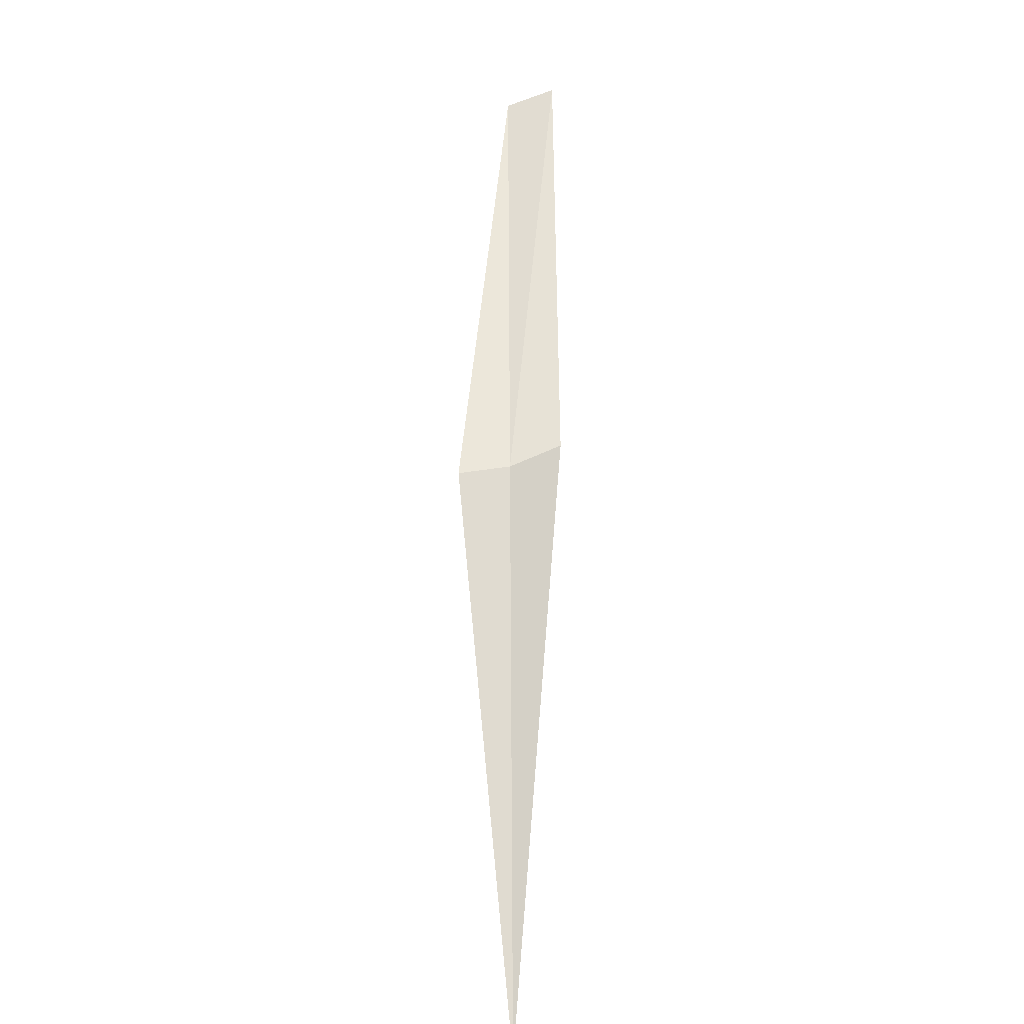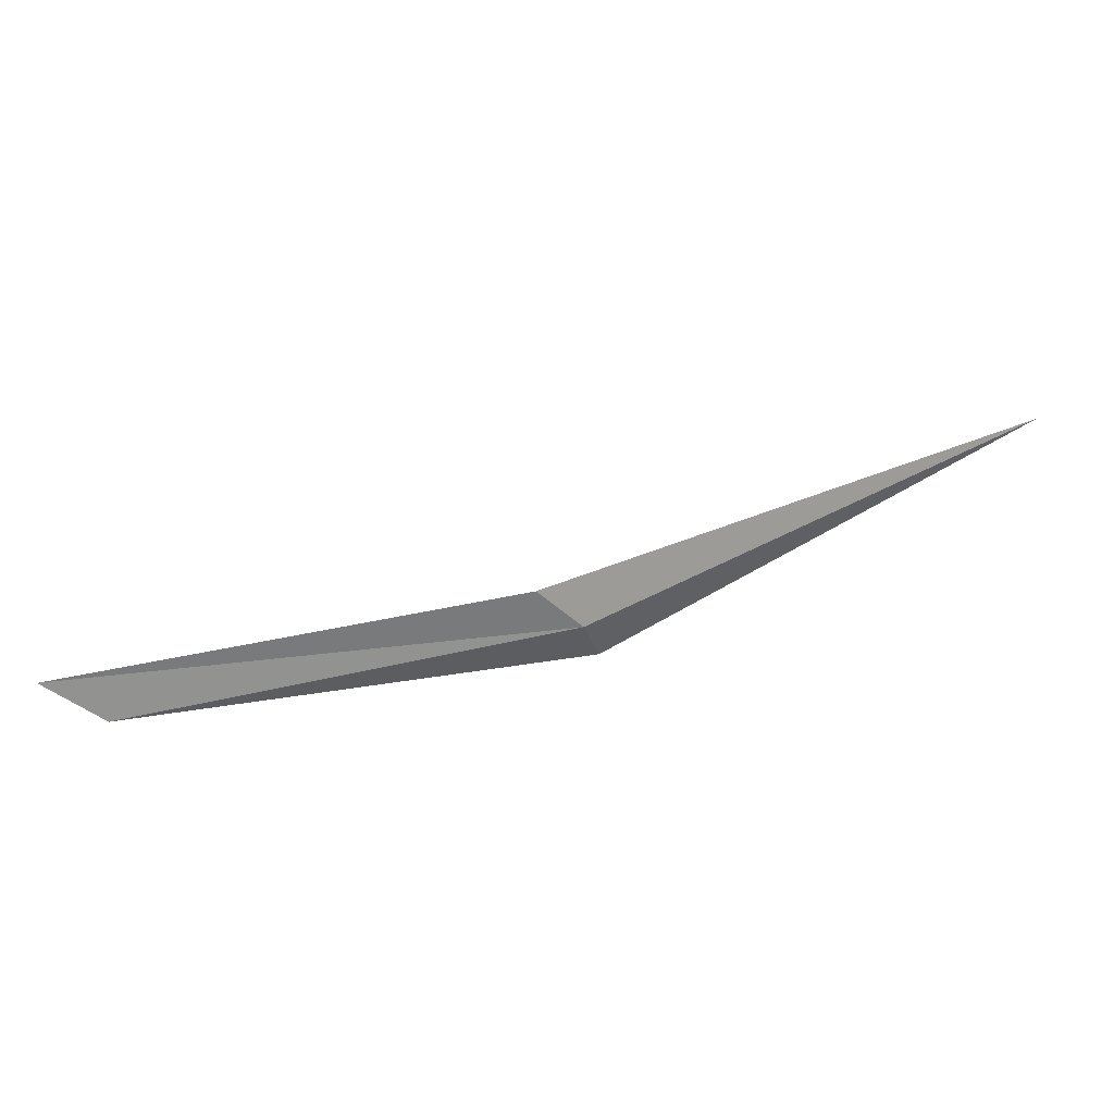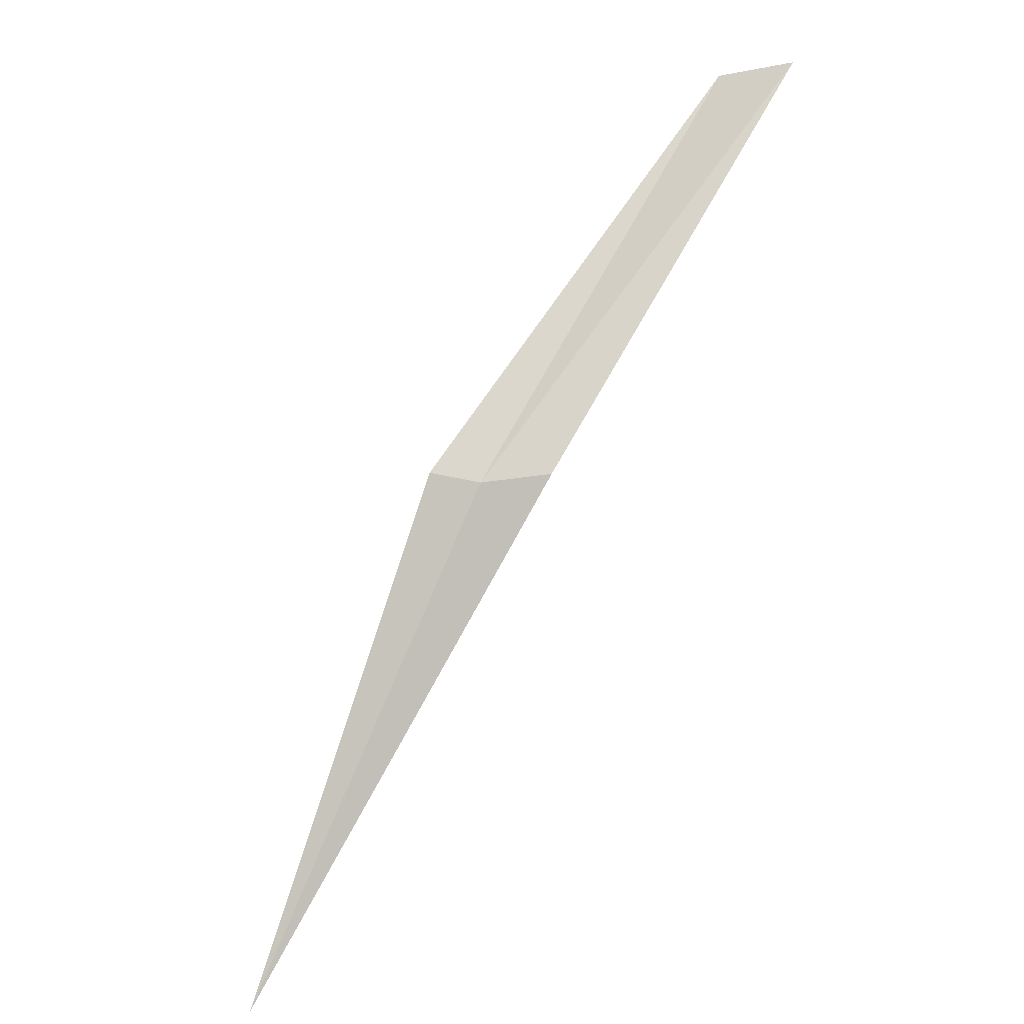
<metadata>
{"format":"obj","ext":"obj","renderer":"f3d","projection":"perspective","resolution":1024,"background":"white","views":[{"elev":26.0,"azim":-87.2,"up":"+Y"},{"elev":58.3,"azim":-163.0,"up":"+Z"},{"elev":41.1,"azim":-53.3,"up":"+Y"}]}
</metadata>
<code>
v -6.502 4.47 3.48
v -5.766 4.868 3.44
v -6.532 4.47 3.398
v -5.649 4.868 3.518
v -6.415 4.47 3.56
v -7.181 3.822 3.518
f 1 3 2
f 1 2 4
f 1 4 5
f 1 6 3
f 1 5 6

</code>
